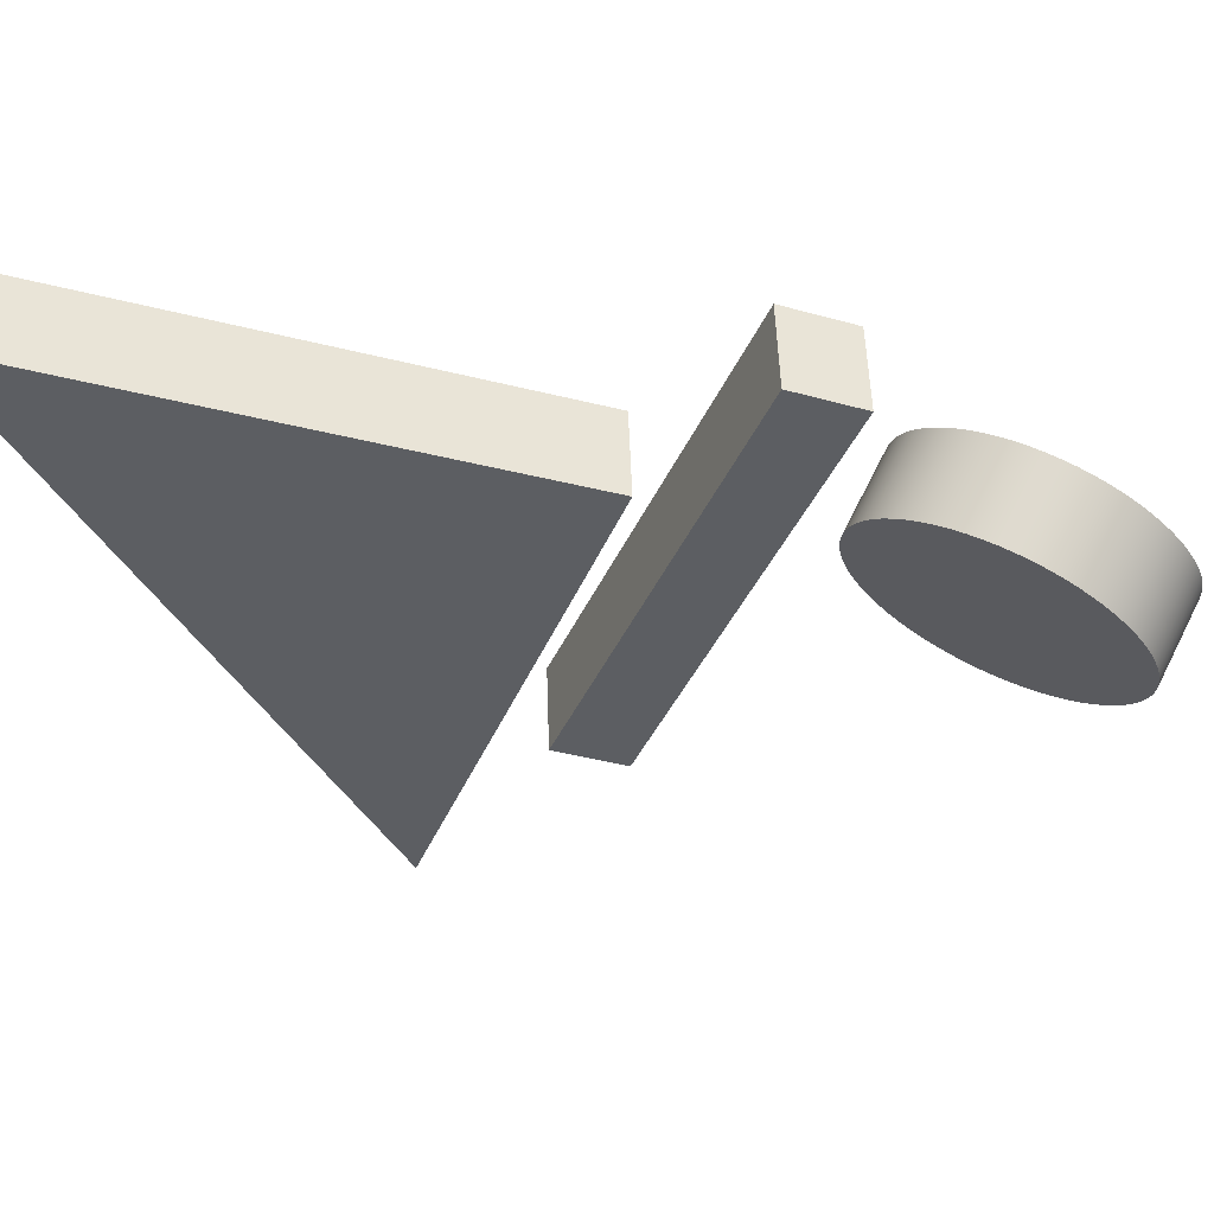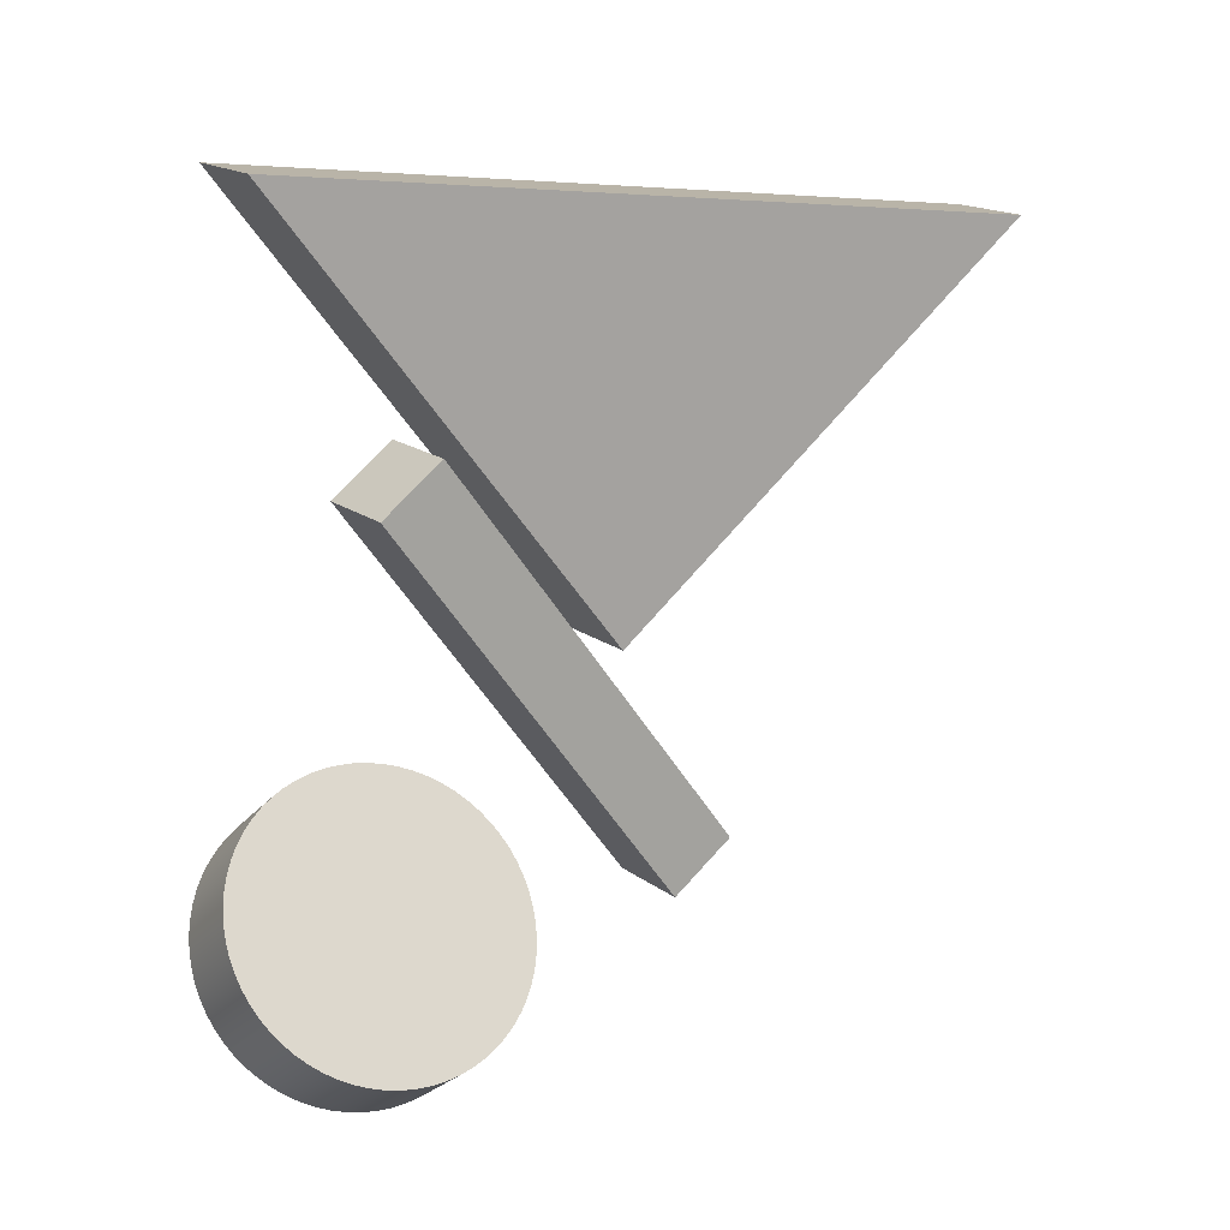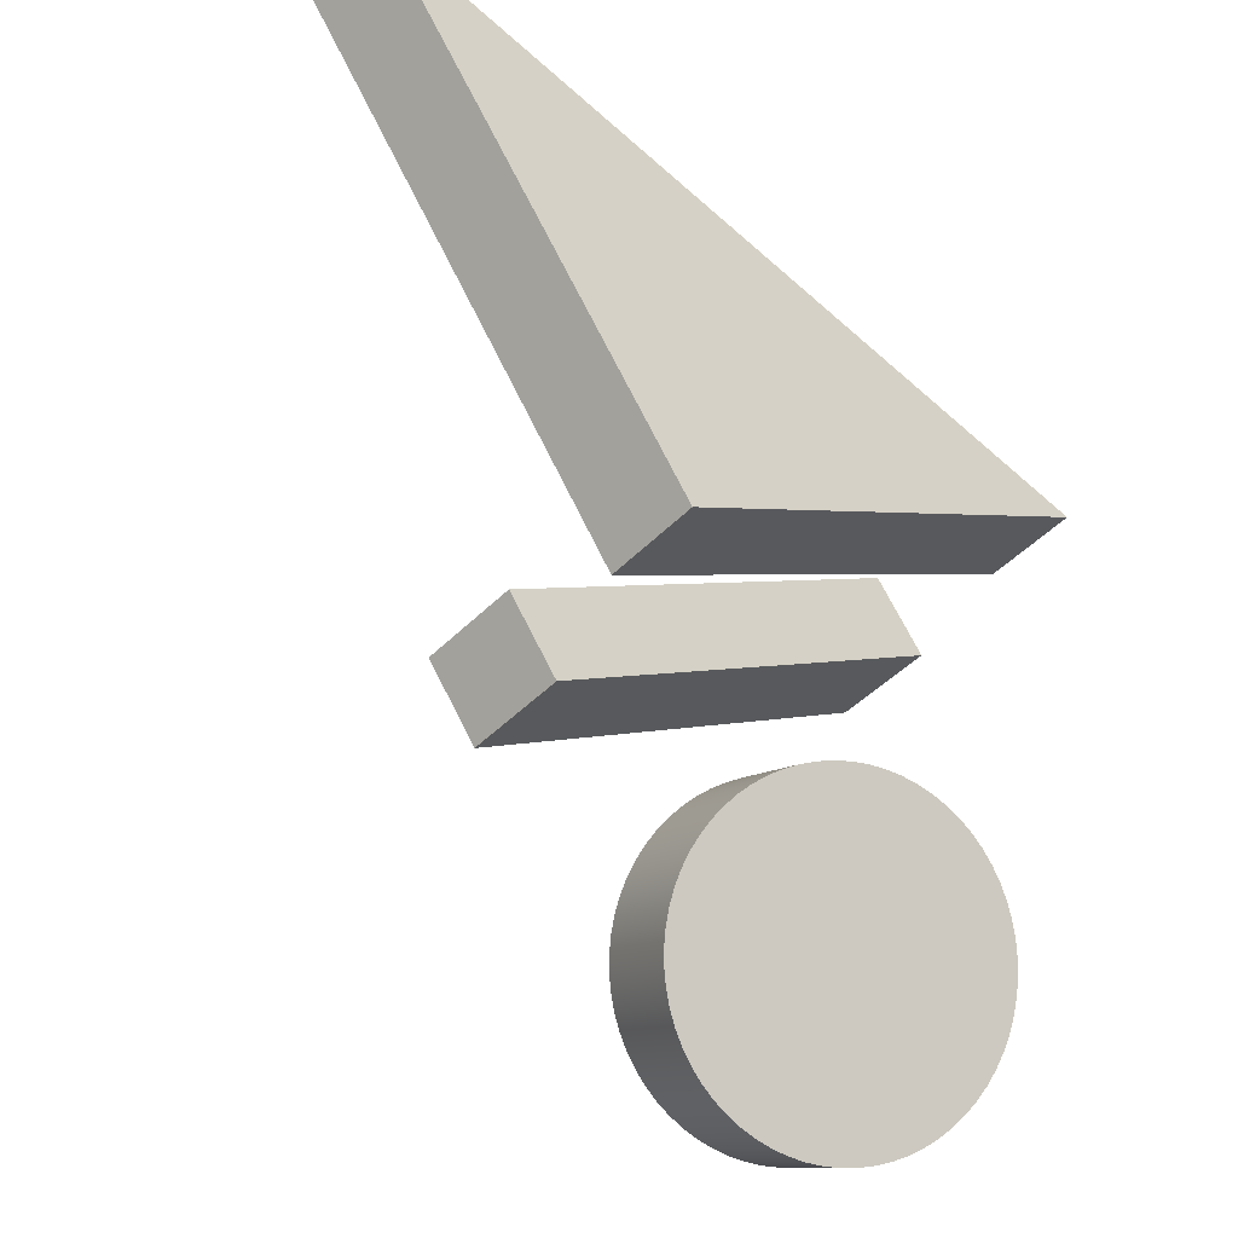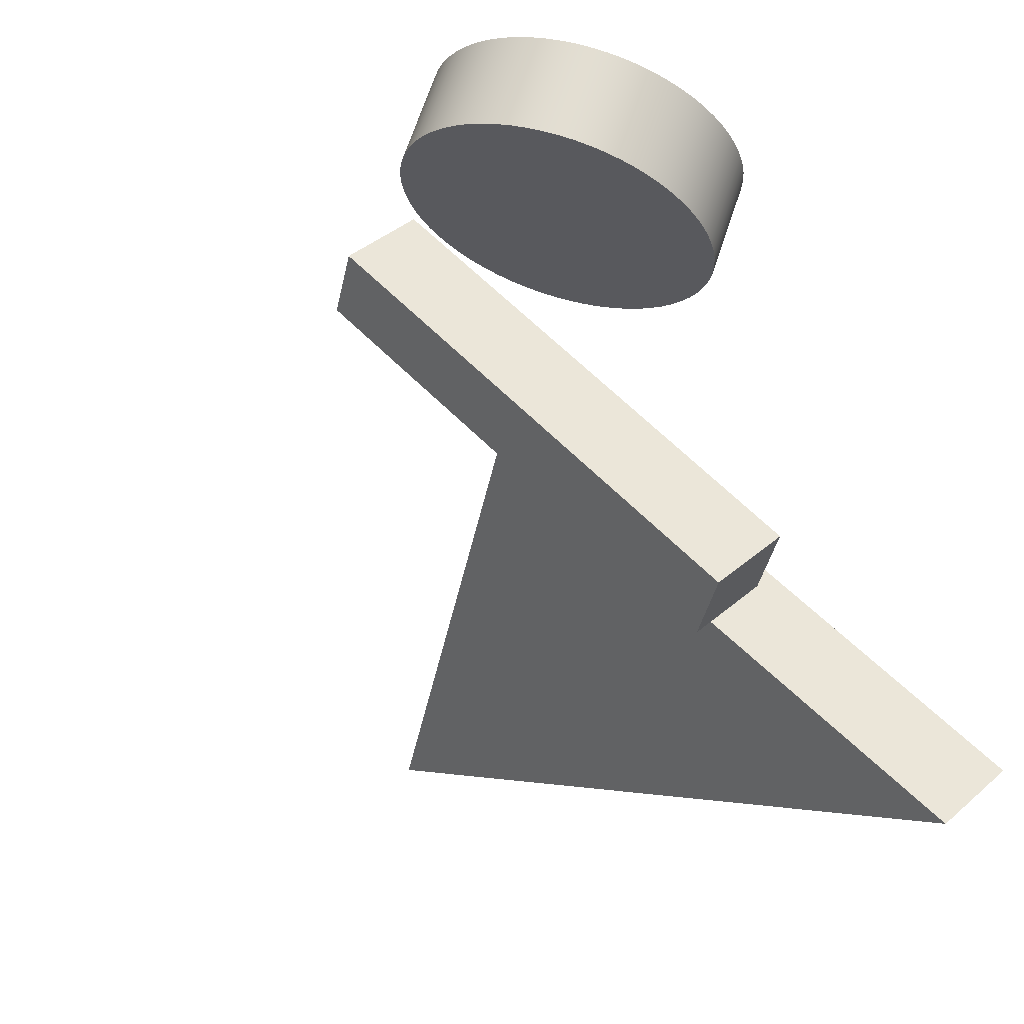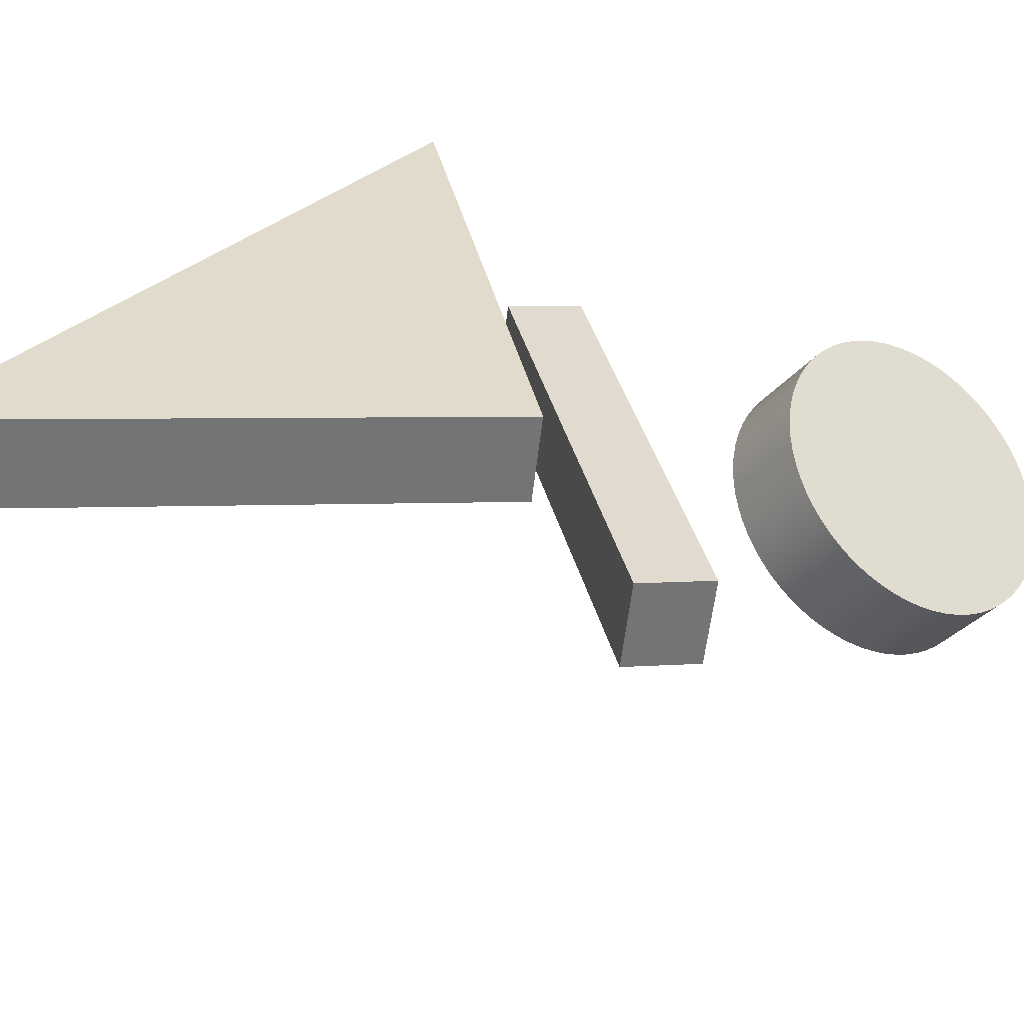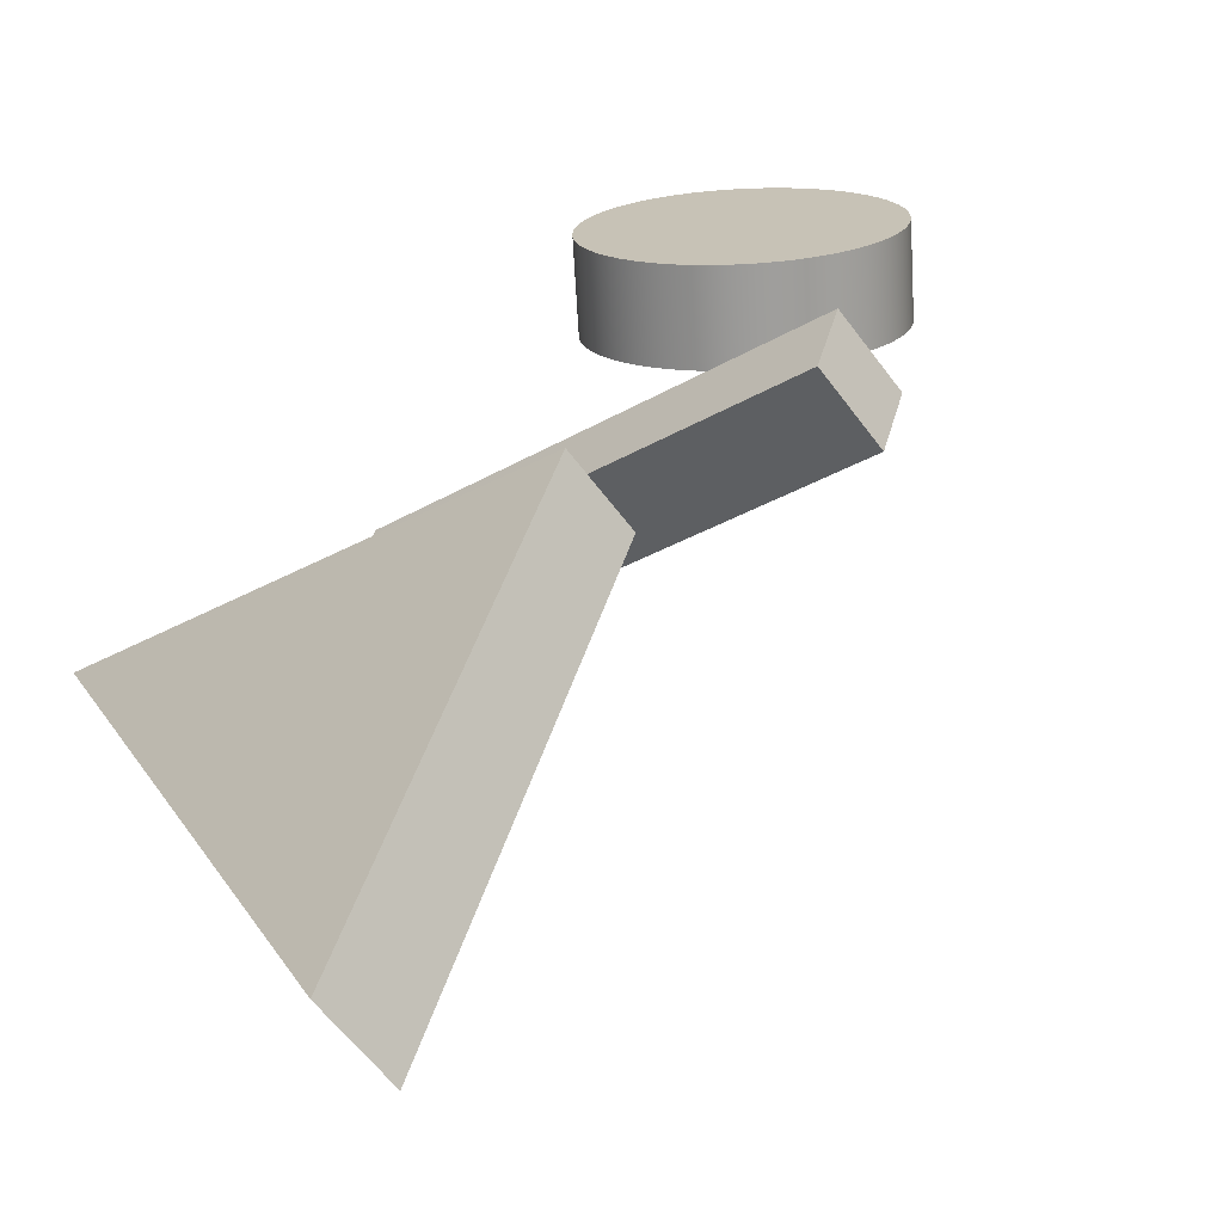
<metadata>
{"format":"obj","ext":"obj","renderer":"f3d","projection":"perspective","resolution":1024,"background":"white","views":[{"elev":4.5,"azim":-65.1,"up":"+Z"},{"elev":-6.2,"azim":-175.3,"up":"+Y"},{"elev":55.0,"azim":14.8,"up":"+Z"},{"elev":-52.9,"azim":30.0,"up":"+Z"},{"elev":75.4,"azim":-52.9,"up":"+Z"},{"elev":54.9,"azim":-122.8,"up":"+Z"}]}
</metadata>
<code>
g Plane
v 12.15 18.75 2.153
v 12.91 18.88 1.714
v 12.37 10.18 -0.7245
v 11.39 18.55 2.564
v 13.66 18.91 1.252
v 14.41 18.87 0.7702
v 15.13 18.74 0.2743
v 15.83 18.53 -0.231
v 16.5 18.23 -0.7413
v 17.12 17.86 -1.251
v 17.7 17.42 -1.756
v 18.23 16.91 -2.251
v 18.7 16.33 -2.732
v 19.11 15.69 -3.193
v 19.46 15 -3.63
v 19.73 14.26 -4.039
v 19.94 13.49 -4.416
v 20.08 12.68 -4.758
v 20.14 11.85 -5.061
v 20.12 11 -5.322
v 20.03 10.14 -5.539
v 19.87 9.287 -5.71
v 19.63 8.44 -5.832
v 19.33 7.61 -5.905
v 18.95 6.805 -5.929
v 18.52 6.031 -5.902
v 18.02 5.299 -5.826
v 17.47 4.613 -5.7
v 16.88 3.981 -5.527
v 16.23 3.408 -5.307
v 15.56 2.901 -5.043
v 14.85 2.464 -4.737
v 14.11 2.101 -4.393
v 13.36 1.816 -4.013
v 12.6 1.612 -3.602
v 11.84 1.49 -3.163
v 11.09 1.452 -2.701
v 10.34 1.498 -2.219
v 9.616 1.628 -1.724
v 8.918 1.84 -1.218
v 8.253 2.133 -0.7076
v 7.628 2.502 -0.1976
v 7.049 2.946 0.3073
v 6.521 3.46 0.8024
v 6.049 4.039 1.283
v 5.638 4.676 1.744
v 5.292 5.366 2.181
v 5.015 6.103 2.59
v 4.808 6.88 2.968
v 4.674 7.688 3.309
v 4.614 8.52 3.612
v 4.629 9.368 3.874
v 4.718 10.22 4.09
v 4.882 11.08 4.261
v 5.117 11.93 4.383
v 5.422 12.76 4.457
v 5.795 13.56 4.48
v 6.23 14.34 4.453
v 6.725 15.07 4.377
v 7.275 15.75 4.251
v 7.873 16.39 4.078
v 8.514 16.96 3.858
v 9.193 17.47 3.594
v 9.903 17.9 3.288
v 10.64 18.27 2.944
v 15 17.3 6.706
v 14.24 17.1 7.118
v 15.23 8.731 3.829
v 15.76 17.42 6.268
v 13.49 16.81 7.497
v 12.76 16.45 7.841
v 12.05 16.01 8.147
v 11.37 15.51 8.411
v 10.73 14.93 8.631
v 10.13 14.3 8.804
v 9.581 13.62 8.93
v 9.086 12.88 9.007
v 8.651 12.11 9.034
v 8.278 11.3 9.01
v 7.973 10.47 8.937
v 7.738 9.627 8.814
v 7.574 8.772 8.644
v 7.485 7.916 8.427
v 7.47 7.068 8.166
v 7.53 6.235 7.863
v 7.664 5.427 7.521
v 7.87 4.651 7.144
v 8.148 3.914 6.734
v 8.494 3.224 6.297
v 8.905 2.586 5.836
v 9.377 2.008 5.356
v 9.905 1.494 4.861
v 10.48 1.05 4.356
v 11.11 0.6802 3.845
v 11.77 0.3876 3.335
v 12.47 0.1756 2.83
v 13.2 0.04607 2.334
v 13.94 0 1.853
v 14.7 0.0381 1.39
v 15.46 0.1597 0.9512
v 16.22 0.364 0.5399
v 16.97 0.6487 0.1603
v 17.7 1.012 -0.1839
v 18.41 1.448 -0.4893
v 19.09 1.956 -0.7532
v 19.73 2.528 -0.9734
v 20.33 3.16 -1.147
v 20.88 3.846 -1.273
v 21.37 4.579 -1.349
v 21.81 5.352 -1.376
v 22.18 6.157 -1.352
v 22.49 6.987 -1.279
v 22.72 7.835 -1.156
v 22.89 8.69 -0.9861
v 22.98 9.546 -0.769
v 22.99 10.39 -0.5079
v 22.93 11.23 -0.2051
v 22.8 12.03 0.1367
v 22.59 12.81 0.5142
v 22.31 13.55 0.9234
v 21.97 14.24 1.361
v 21.56 14.88 1.822
v 21.08 15.45 2.302
v 20.56 15.97 2.797
v 19.98 16.41 3.302
v 19.35 16.78 3.812
v 18.69 17.07 4.322
v 17.99 17.29 4.828
v 17.26 17.42 5.324
v 16.52 17.46 5.805
v 14.34 18.15 3.991
v 15.09 18.19 3.528
v 13.57 18.03 4.43
v 12.81 17.82 4.841
v 12.06 17.54 5.22
v 11.33 17.18 5.565
v 10.62 16.74 5.87
v 9.942 16.23 6.135
v 9.301 15.66 6.354
v 8.702 15.03 6.528
v 8.153 14.34 6.654
v 7.658 13.61 6.73
v 7.223 12.84 6.757
v 6.85 12.03 6.734
v 6.545 11.2 6.66
v 6.31 10.35 6.538
v 6.146 9.498 6.367
v 6.057 8.642 6.15
v 6.042 7.794 5.889
v 6.102 6.962 5.586
v 6.236 6.154 5.244
v 6.443 5.378 4.867
v 6.72 4.64 4.458
v 7.066 3.95 4.02
v 7.477 3.312 3.559
v 7.948 2.734 3.079
v 8.477 2.22 2.584
v 9.056 1.776 2.079
v 9.681 1.406 1.569
v 10.35 1.114 1.059
v 11.04 0.9019 0.5533
v 11.77 0.772 0.05743
v 12.51 0.726 -0.4242
v 13.27 0.7641 -0.8863
v 14.03 0.886 -1.325
v 14.79 1.09 -1.737
v 15.54 1.375 -2.116
v 16.27 1.738 -2.46
v 16.98 2.175 -2.766
v 17.66 2.682 -3.03
v 18.3 3.254 -3.25
v 18.9 3.887 -3.423
v 19.45 4.573 -3.549
v 19.95 5.305 -3.626
v 20.38 6.078 -3.653
v 20.75 6.883 -3.629
v 21.06 7.714 -3.556
v 21.3 8.561 -3.433
v 21.46 9.416 -3.263
v 21.55 10.27 -3.046
v 21.56 11.12 -2.784
v 21.5 11.95 -2.482
v 21.37 12.76 -2.14
v 21.16 13.54 -1.762
v 20.88 14.27 -1.353
v 20.54 14.96 -0.9159
v 20.13 15.6 -0.455
v 19.66 16.18 0.02543
v 19.13 16.69 0.5204
v 18.55 17.14 1.025
v 17.92 17.51 1.535
v 17.26 17.8 2.046
v 16.56 18.01 2.551
v 15.84 18.14 3.047
f 1 2 3 4
f 5 6 3 2
f 7 8 3 6
f 9 10 3 8
f 11 12 3 10
f 13 14 3 12
f 15 16 3 14
f 17 18 3 16
f 19 20 3 18
f 21 22 3 20
f 23 24 3 22
f 25 26 3 24
f 27 28 3 26
f 29 30 3 28
f 31 32 3 30
f 33 34 3 32
f 35 36 3 34
f 37 38 3 36
f 39 40 3 38
f 41 42 3 40
f 43 44 3 42
f 45 46 3 44
f 47 48 3 46
f 49 50 3 48
f 51 52 3 50
f 53 54 3 52
f 55 56 3 54
f 57 58 3 56
f 59 60 3 58
f 61 62 3 60
f 63 64 3 62
f 65 4 3 64
f 66 67 68 69
f 70 71 68 67
f 72 73 68 71
f 74 75 68 73
f 76 77 68 75
f 78 79 68 77
f 80 81 68 79
f 82 83 68 81
f 84 85 68 83
f 86 87 68 85
f 88 89 68 87
f 90 91 68 89
f 92 93 68 91
f 94 95 68 93
f 96 97 68 95
f 98 99 68 97
f 100 101 68 99
f 102 103 68 101
f 104 105 68 103
f 106 107 68 105
f 108 109 68 107
f 110 111 68 109
f 112 113 68 111
f 114 115 68 113
f 116 117 68 115
f 118 119 68 117
f 120 121 68 119
f 122 123 68 121
f 124 125 68 123
f 126 127 68 125
f 128 129 68 127
f 130 69 68 129
f 5 2 131 132
f 2 1 133 131
f 131 133 66 69
f 132 131 69 130
f 1 4 134 133
f 4 65 135 134
f 134 135 70 67
f 133 134 67 66
f 65 64 136 135
f 64 63 137 136
f 136 137 72 71
f 135 136 71 70
f 63 62 138 137
f 62 61 139 138
f 138 139 74 73
f 137 138 73 72
f 61 60 140 139
f 60 59 141 140
f 140 141 76 75
f 139 140 75 74
f 59 58 142 141
f 58 57 143 142
f 142 143 78 77
f 141 142 77 76
f 57 56 144 143
f 56 55 145 144
f 144 145 80 79
f 143 144 79 78
f 55 54 146 145
f 54 53 147 146
f 146 147 82 81
f 145 146 81 80
f 53 52 148 147
f 52 51 149 148
f 148 149 84 83
f 147 148 83 82
f 51 50 150 149
f 50 49 151 150
f 150 151 86 85
f 149 150 85 84
f 49 48 152 151
f 48 47 153 152
f 152 153 88 87
f 151 152 87 86
f 47 46 154 153
f 46 45 155 154
f 154 155 90 89
f 153 154 89 88
f 45 44 156 155
f 44 43 157 156
f 156 157 92 91
f 155 156 91 90
f 43 42 158 157
f 42 41 159 158
f 158 159 94 93
f 157 158 93 92
f 41 40 160 159
f 40 39 161 160
f 160 161 96 95
f 159 160 95 94
f 39 38 162 161
f 38 37 163 162
f 162 163 98 97
f 161 162 97 96
f 37 36 164 163
f 36 35 165 164
f 164 165 100 99
f 163 164 99 98
f 35 34 166 165
f 34 33 167 166
f 166 167 102 101
f 165 166 101 100
f 33 32 168 167
f 32 31 169 168
f 168 169 104 103
f 167 168 103 102
f 31 30 170 169
f 30 29 171 170
f 170 171 106 105
f 169 170 105 104
f 29 28 172 171
f 28 27 173 172
f 172 173 108 107
f 171 172 107 106
f 27 26 174 173
f 26 25 175 174
f 174 175 110 109
f 173 174 109 108
f 25 24 176 175
f 24 23 177 176
f 176 177 112 111
f 175 176 111 110
f 23 22 178 177
f 22 21 179 178
f 178 179 114 113
f 177 178 113 112
f 21 20 180 179
f 20 19 181 180
f 180 181 116 115
f 179 180 115 114
f 19 18 182 181
f 18 17 183 182
f 182 183 118 117
f 181 182 117 116
f 17 16 184 183
f 16 15 185 184
f 184 185 120 119
f 183 184 119 118
f 15 14 186 185
f 14 13 187 186
f 186 187 122 121
f 185 186 121 120
f 13 12 188 187
f 12 11 189 188
f 188 189 124 123
f 187 188 123 122
f 11 10 190 189
f 10 9 191 190
f 190 191 126 125
f 189 190 125 124
f 9 8 192 191
f 8 7 193 192
f 192 193 128 127
f 191 192 127 126
f 7 6 194 193
f 6 5 132 194
f 194 132 130 129
f 193 194 129 128
g Plane.002
v 11.25 30.59 -9.68
v 8.143 34.04 -8.607
v 11.5 35.8 -4.534
v 14.61 32.36 -5.608
v -2.621 11.65 9.974
v -5.728 15.09 11.05
v -2.366 16.86 15.12
v 0.7411 13.41 14.05
f 195 196 197 198
f 199 200 196 195
f 196 200 201 197
f 202 198 197 201
f 200 199 202 201
f 199 195 198 202
g Plane.003
v 16.74 46.95 -17.28
v -22.99 51.76 13.04
v -19.53 53.58 17.28
v 20.19 48.77 -13.04
v 0.0005 25.38 5.604
v 3.457 27.2 9.846
f 203 204 205 206
f 207 204 203
f 204 207 208 205
f 208 206 205
f 207 203 206 208

</code>
